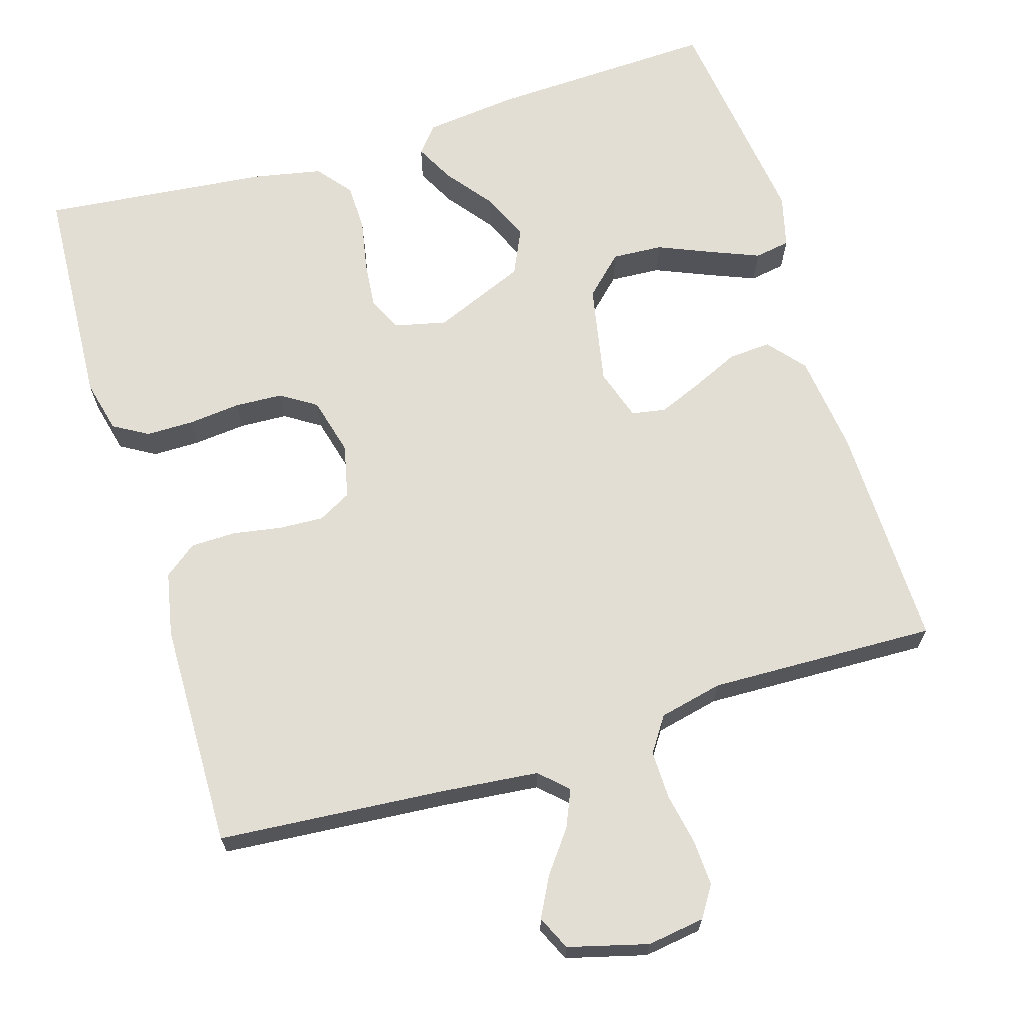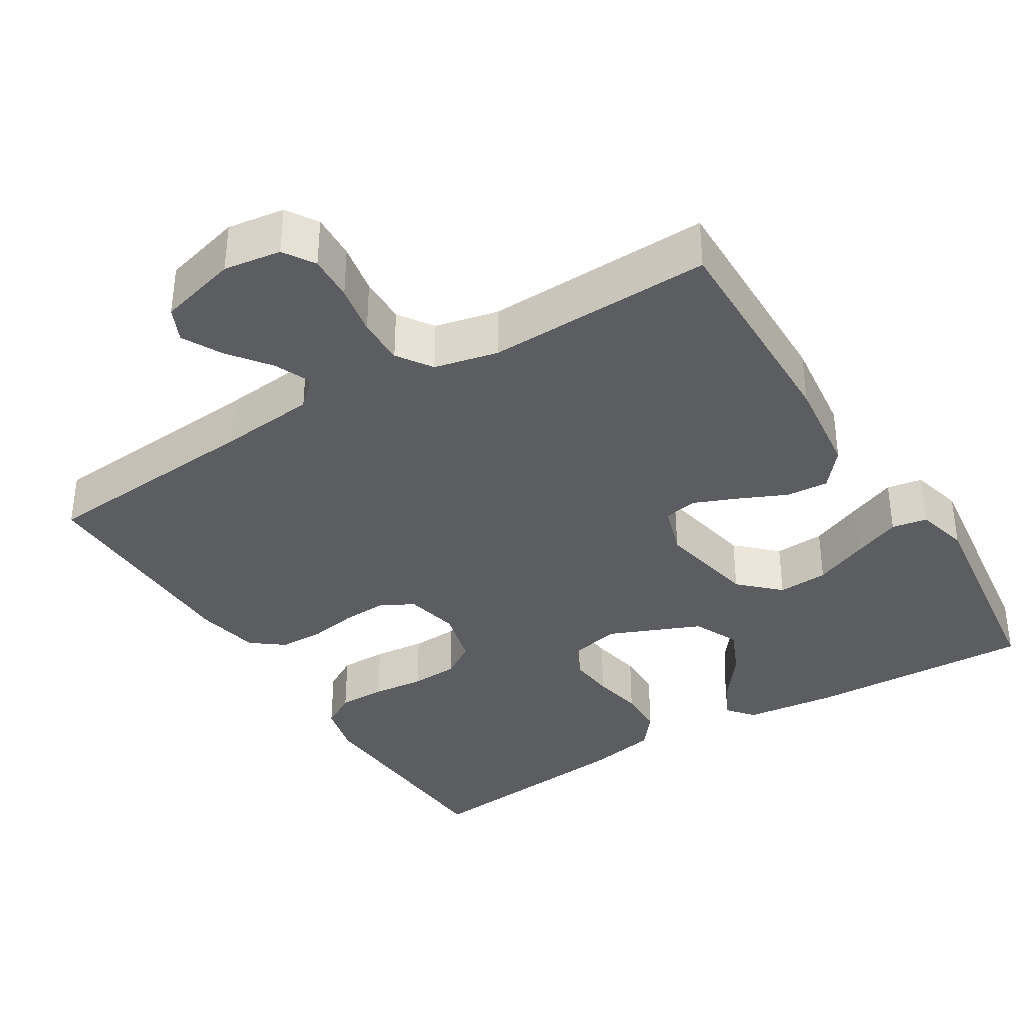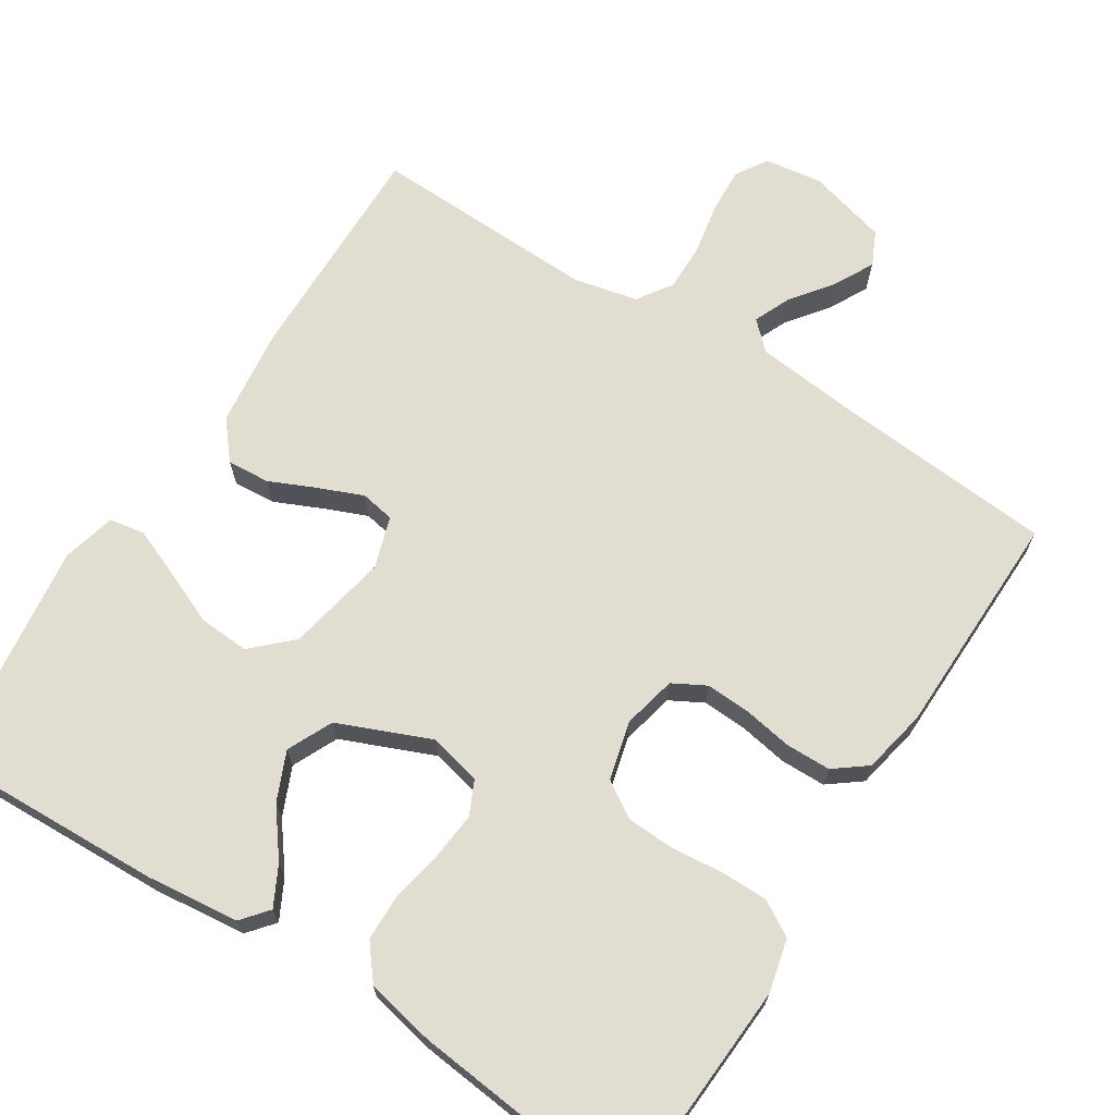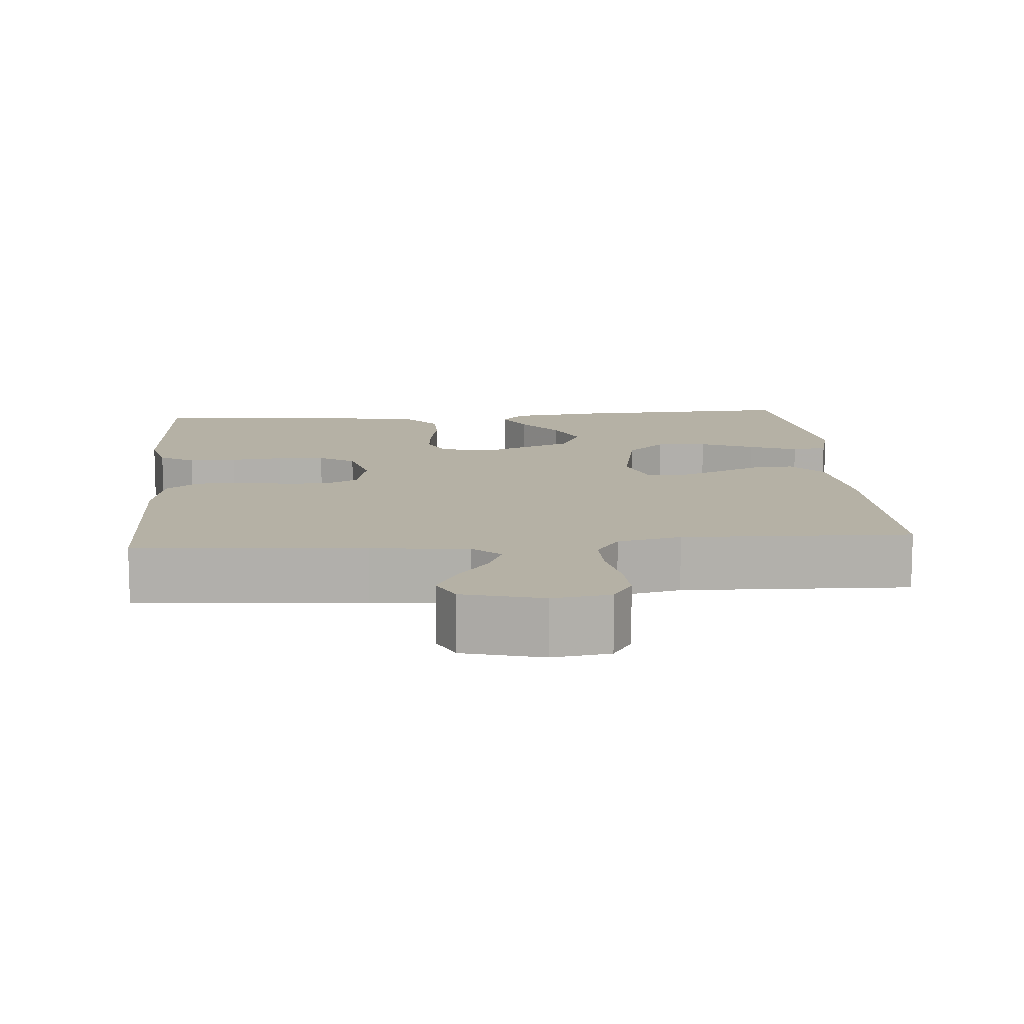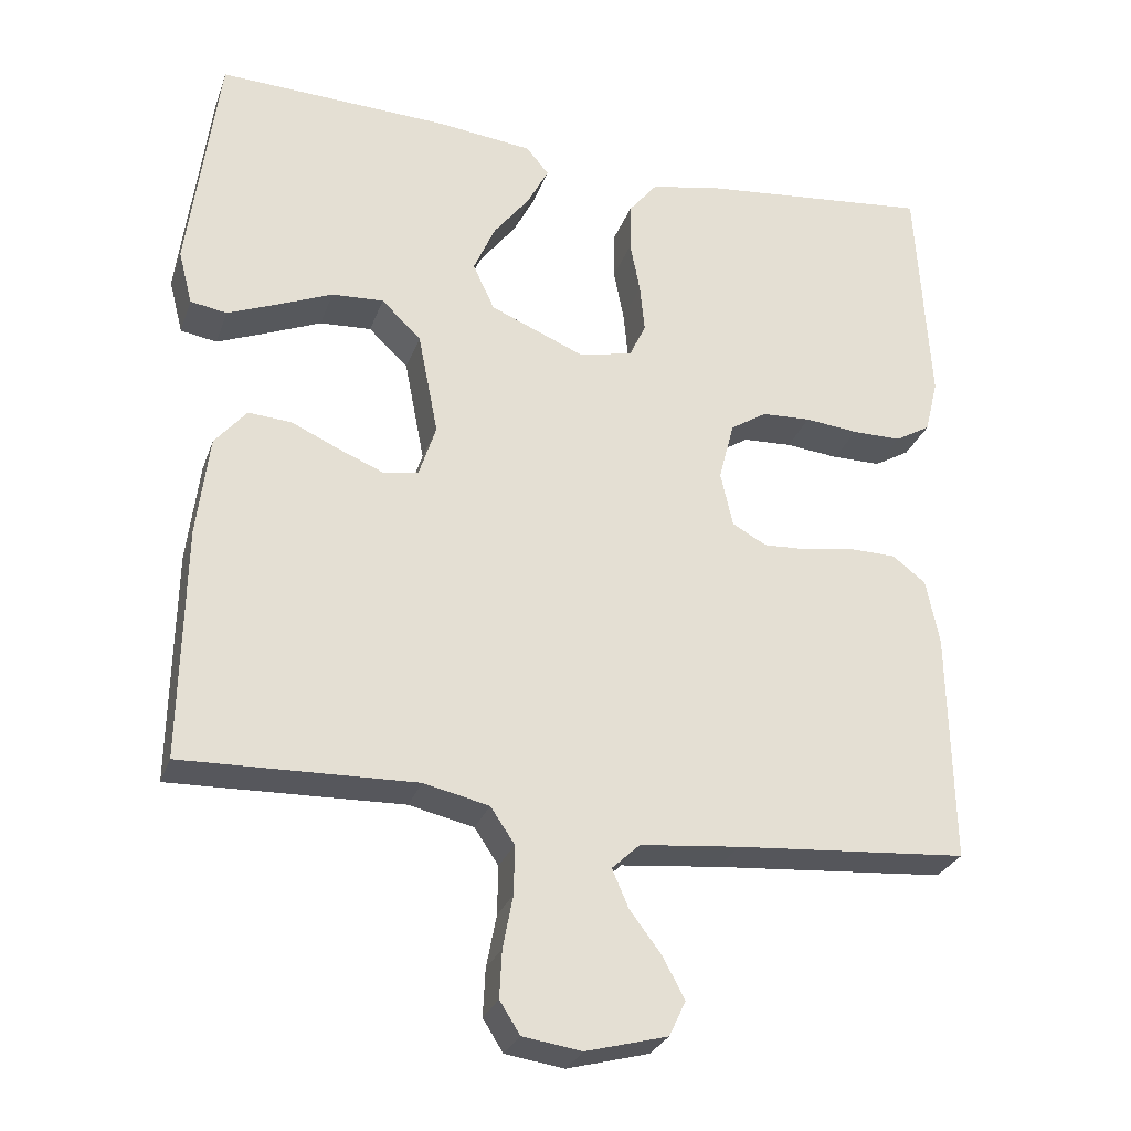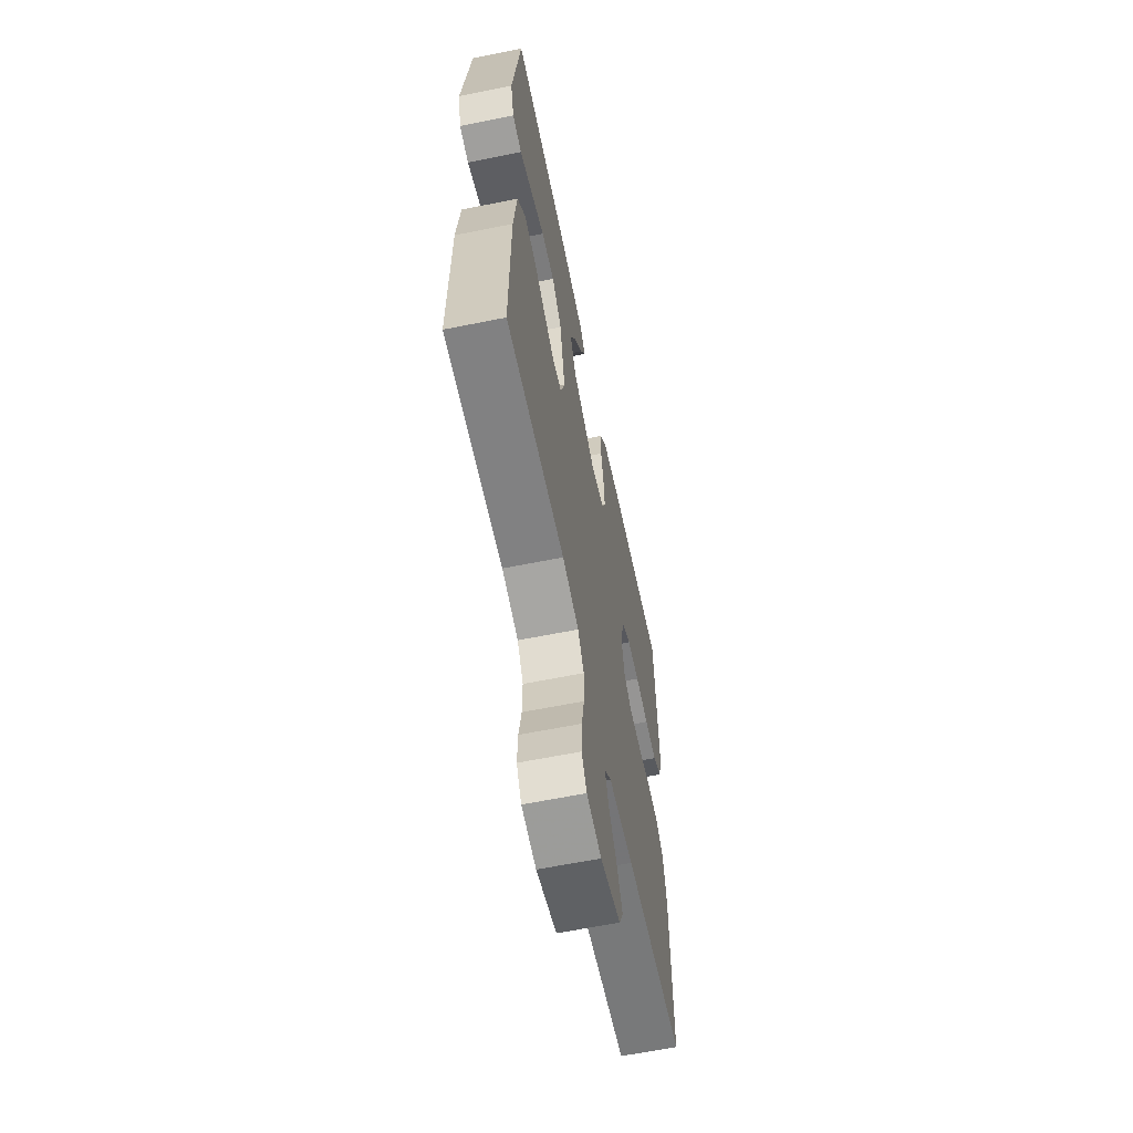
<metadata>
{"format":"obj","ext":"obj","renderer":"f3d","projection":"perspective","resolution":1024,"background":"white","views":[{"elev":67.3,"azim":163.0,"up":"+Y"},{"elev":-36.4,"azim":-148.3,"up":"+Y"},{"elev":68.6,"azim":32.6,"up":"+Y"},{"elev":11.8,"azim":175.3,"up":"+Y"},{"elev":-28.2,"azim":-17.5,"up":"+Z"},{"elev":-62.1,"azim":-78.4,"up":"+Z"}]}
</metadata>
<code>
v -0.5 0.07 0.5
v -0.2 0.07 0.488
v -0.077 0.07 0.474
v -0.048 0.07 0.439
v -0.075 0.07 0.387
v -0.122 0.07 0.326
v -0.15 0.07 0.262
v -0.122 0.07 0.202
v 0 0.07 0.151
v 0.069 0.07 0.167
v 0.09 0.07 0.212
v 0.084 0.07 0.274
v 0.071 0.07 0.342
v 0.072 0.07 0.405
v 0.109 0.07 0.451
v 0.2 0.07 0.469
v 0.5 0.07 0.5
v 0.517 0.07 0.2
v 0.5 0.07 0.13
v 0.454 0.07 0.103
v 0.391 0.07 0.103
v 0.322 0.07 0.11
v 0.259 0.07 0.107
v 0.212 0.07 0.077
v 0.192 0.07 0
v 0.208 0.07 -0.071
v 0.252 0.07 -0.095
v 0.311 0.07 -0.092
v 0.375 0.07 -0.081
v 0.435 0.07 -0.082
v 0.478 0.07 -0.115
v 0.495 0.07 -0.2
v 0.5 0.07 -0.5
v 0.2 0.07 -0.524
v 0.072 0.07 -0.537
v 0.036 0.07 -0.571
v 0.057 0.07 -0.62
v 0.098 0.07 -0.674
v 0.126 0.07 -0.727
v 0.105 0.07 -0.772
v 0 0.07 -0.8
v -0.076 0.07 -0.789
v -0.102 0.07 -0.748
v -0.099 0.07 -0.687
v -0.086 0.07 -0.619
v -0.085 0.07 -0.556
v -0.116 0.07 -0.51
v -0.2 0.07 -0.491
v -0.5 0.07 -0.5
v -0.495 0.07 -0.2
v -0.479 0.07 -0.069
v -0.438 0.07 -0.02
v -0.382 0.07 -0.024
v -0.32 0.07 -0.052
v -0.262 0.07 -0.076
v -0.217 0.07 -0.068
v -0.195 0.07 0
v -0.221 0.07 0.133
v -0.272 0.07 0.182
v -0.339 0.07 0.178
v -0.41 0.07 0.148
v -0.474 0.07 0.122
v -0.521 0.07 0.13
v -0.539 0.07 0.2
v -0.5 0 0.5
v -0.2 0 0.488
v -0.077 0 0.474
v -0.048 0 0.439
v -0.075 0 0.387
v -0.122 0 0.326
v -0.15 0 0.262
v -0.122 0 0.202
v 0 0 0.151
v 0.069 0 0.167
v 0.09 0 0.212
v 0.084 0 0.274
v 0.071 0 0.342
v 0.072 0 0.405
v 0.109 0 0.451
v 0.2 0 0.469
v 0.5 0 0.5
v 0.517 0 0.2
v 0.5 0 0.13
v 0.454 0 0.103
v 0.391 0 0.103
v 0.322 0 0.11
v 0.259 0 0.107
v 0.212 0 0.077
v 0.192 0 0
v 0.208 0 -0.071
v 0.252 0 -0.095
v 0.311 0 -0.092
v 0.375 0 -0.081
v 0.435 0 -0.082
v 0.478 0 -0.115
v 0.495 0 -0.2
v 0.5 0 -0.5
v 0.2 0 -0.524
v 0.072 0 -0.537
v 0.036 0 -0.571
v 0.057 0 -0.62
v 0.098 0 -0.674
v 0.126 0 -0.727
v 0.105 0 -0.772
v 0 0 -0.8
v -0.076 0 -0.789
v -0.102 0 -0.748
v -0.099 0 -0.687
v -0.086 0 -0.619
v -0.085 0 -0.556
v -0.116 0 -0.51
v -0.2 0 -0.491
v -0.5 0 -0.5
v -0.495 0 -0.2
v -0.479 0 -0.069
v -0.438 0 -0.02
v -0.382 0 -0.024
v -0.32 0 -0.052
v -0.262 0 -0.076
v -0.217 0 -0.068
v -0.195 0 0
v -0.221 0 0.133
v -0.272 0 0.182
v -0.339 0 0.178
v -0.41 0 0.148
v -0.474 0 0.122
v -0.521 0 0.13
v -0.539 0 0.2
f 4 5 6
f 3 4 6
f 2 3 6
f 1 2 6
f 64 1 6
f 63 64 6
f 62 63 6
f 61 62 6
f 60 61 6
f 59 60 6 7
f 58 59 7 8
f 57 58 8 9
f 56 57 9 10
f 52 53 54
f 51 52 54
f 50 51 54
f 49 50 54
f 48 49 54
f 47 48 54 55
f 46 47 55 56
f 43 44 45
f 42 43 45
f 41 42 45
f 40 41 45
f 39 40 45
f 38 39 45
f 37 38 45
f 36 37 45 46
f 46 56 10
f 36 46 10
f 35 36 10
f 32 33 34
f 31 32 34
f 30 31 34
f 29 30 34
f 28 29 34
f 27 28 34 35
f 20 21 22
f 19 20 22
f 18 19 22
f 17 18 22
f 16 17 22
f 15 16 22
f 14 15 22
f 13 14 22
f 12 13 22
f 11 12 22 23
f 10 11 23 24
f 26 27 35
f 25 26 35 10
f 10 24 25
f 70 69 68
f 70 68 67
f 70 67 66
f 70 66 65
f 70 65 128
f 70 128 127
f 70 127 126
f 70 126 125
f 70 125 124
f 71 70 124 123
f 72 71 123 122
f 73 72 122 121
f 74 73 121 120
f 118 117 116
f 118 116 115
f 118 115 114
f 118 114 113
f 118 113 112
f 119 118 112 111
f 120 119 111 110
f 109 108 107
f 109 107 106
f 109 106 105
f 109 105 104
f 109 104 103
f 109 103 102
f 109 102 101
f 110 109 101 100
f 74 120 110
f 74 110 100
f 74 100 99
f 98 97 96
f 98 96 95
f 98 95 94
f 98 94 93
f 98 93 92
f 99 98 92 91
f 86 85 84
f 86 84 83
f 86 83 82
f 86 82 81
f 86 81 80
f 86 80 79
f 86 79 78
f 86 78 77
f 86 77 76
f 87 86 76 75
f 88 87 75 74
f 99 91 90
f 74 99 90 89
f 89 88 74
f 1 65 66 2
f 2 66 67 3
f 3 67 68 4
f 4 68 69 5
f 5 69 70 6
f 6 70 71 7
f 7 71 72 8
f 8 72 73 9
f 9 73 74 10
f 10 74 75 11
f 11 75 76 12
f 12 76 77 13
f 13 77 78 14
f 14 78 79 15
f 15 79 80 16
f 16 80 81 17
f 17 81 82 18
f 18 82 83 19
f 19 83 84 20
f 20 84 85 21
f 21 85 86 22
f 22 86 87 23
f 23 87 88 24
f 24 88 89 25
f 25 89 90 26
f 26 90 91 27
f 27 91 92 28
f 28 92 93 29
f 29 93 94 30
f 30 94 95 31
f 31 95 96 32
f 32 96 97 33
f 33 97 98 34
f 34 98 99 35
f 35 99 100 36
f 36 100 101 37
f 37 101 102 38
f 38 102 103 39
f 39 103 104 40
f 40 104 105 41
f 41 105 106 42
f 42 106 107 43
f 43 107 108 44
f 44 108 109 45
f 45 109 110 46
f 46 110 111 47
f 47 111 112 48
f 48 112 113 49
f 49 113 114 50
f 50 114 115 51
f 51 115 116 52
f 52 116 117 53
f 53 117 118 54
f 54 118 119 55
f 55 119 120 56
f 56 120 121 57
f 57 121 122 58
f 58 122 123 59
f 59 123 124 60
f 60 124 125 61
f 61 125 126 62
f 62 126 127 63
f 63 127 128 64
f 64 128 65 1

</code>
